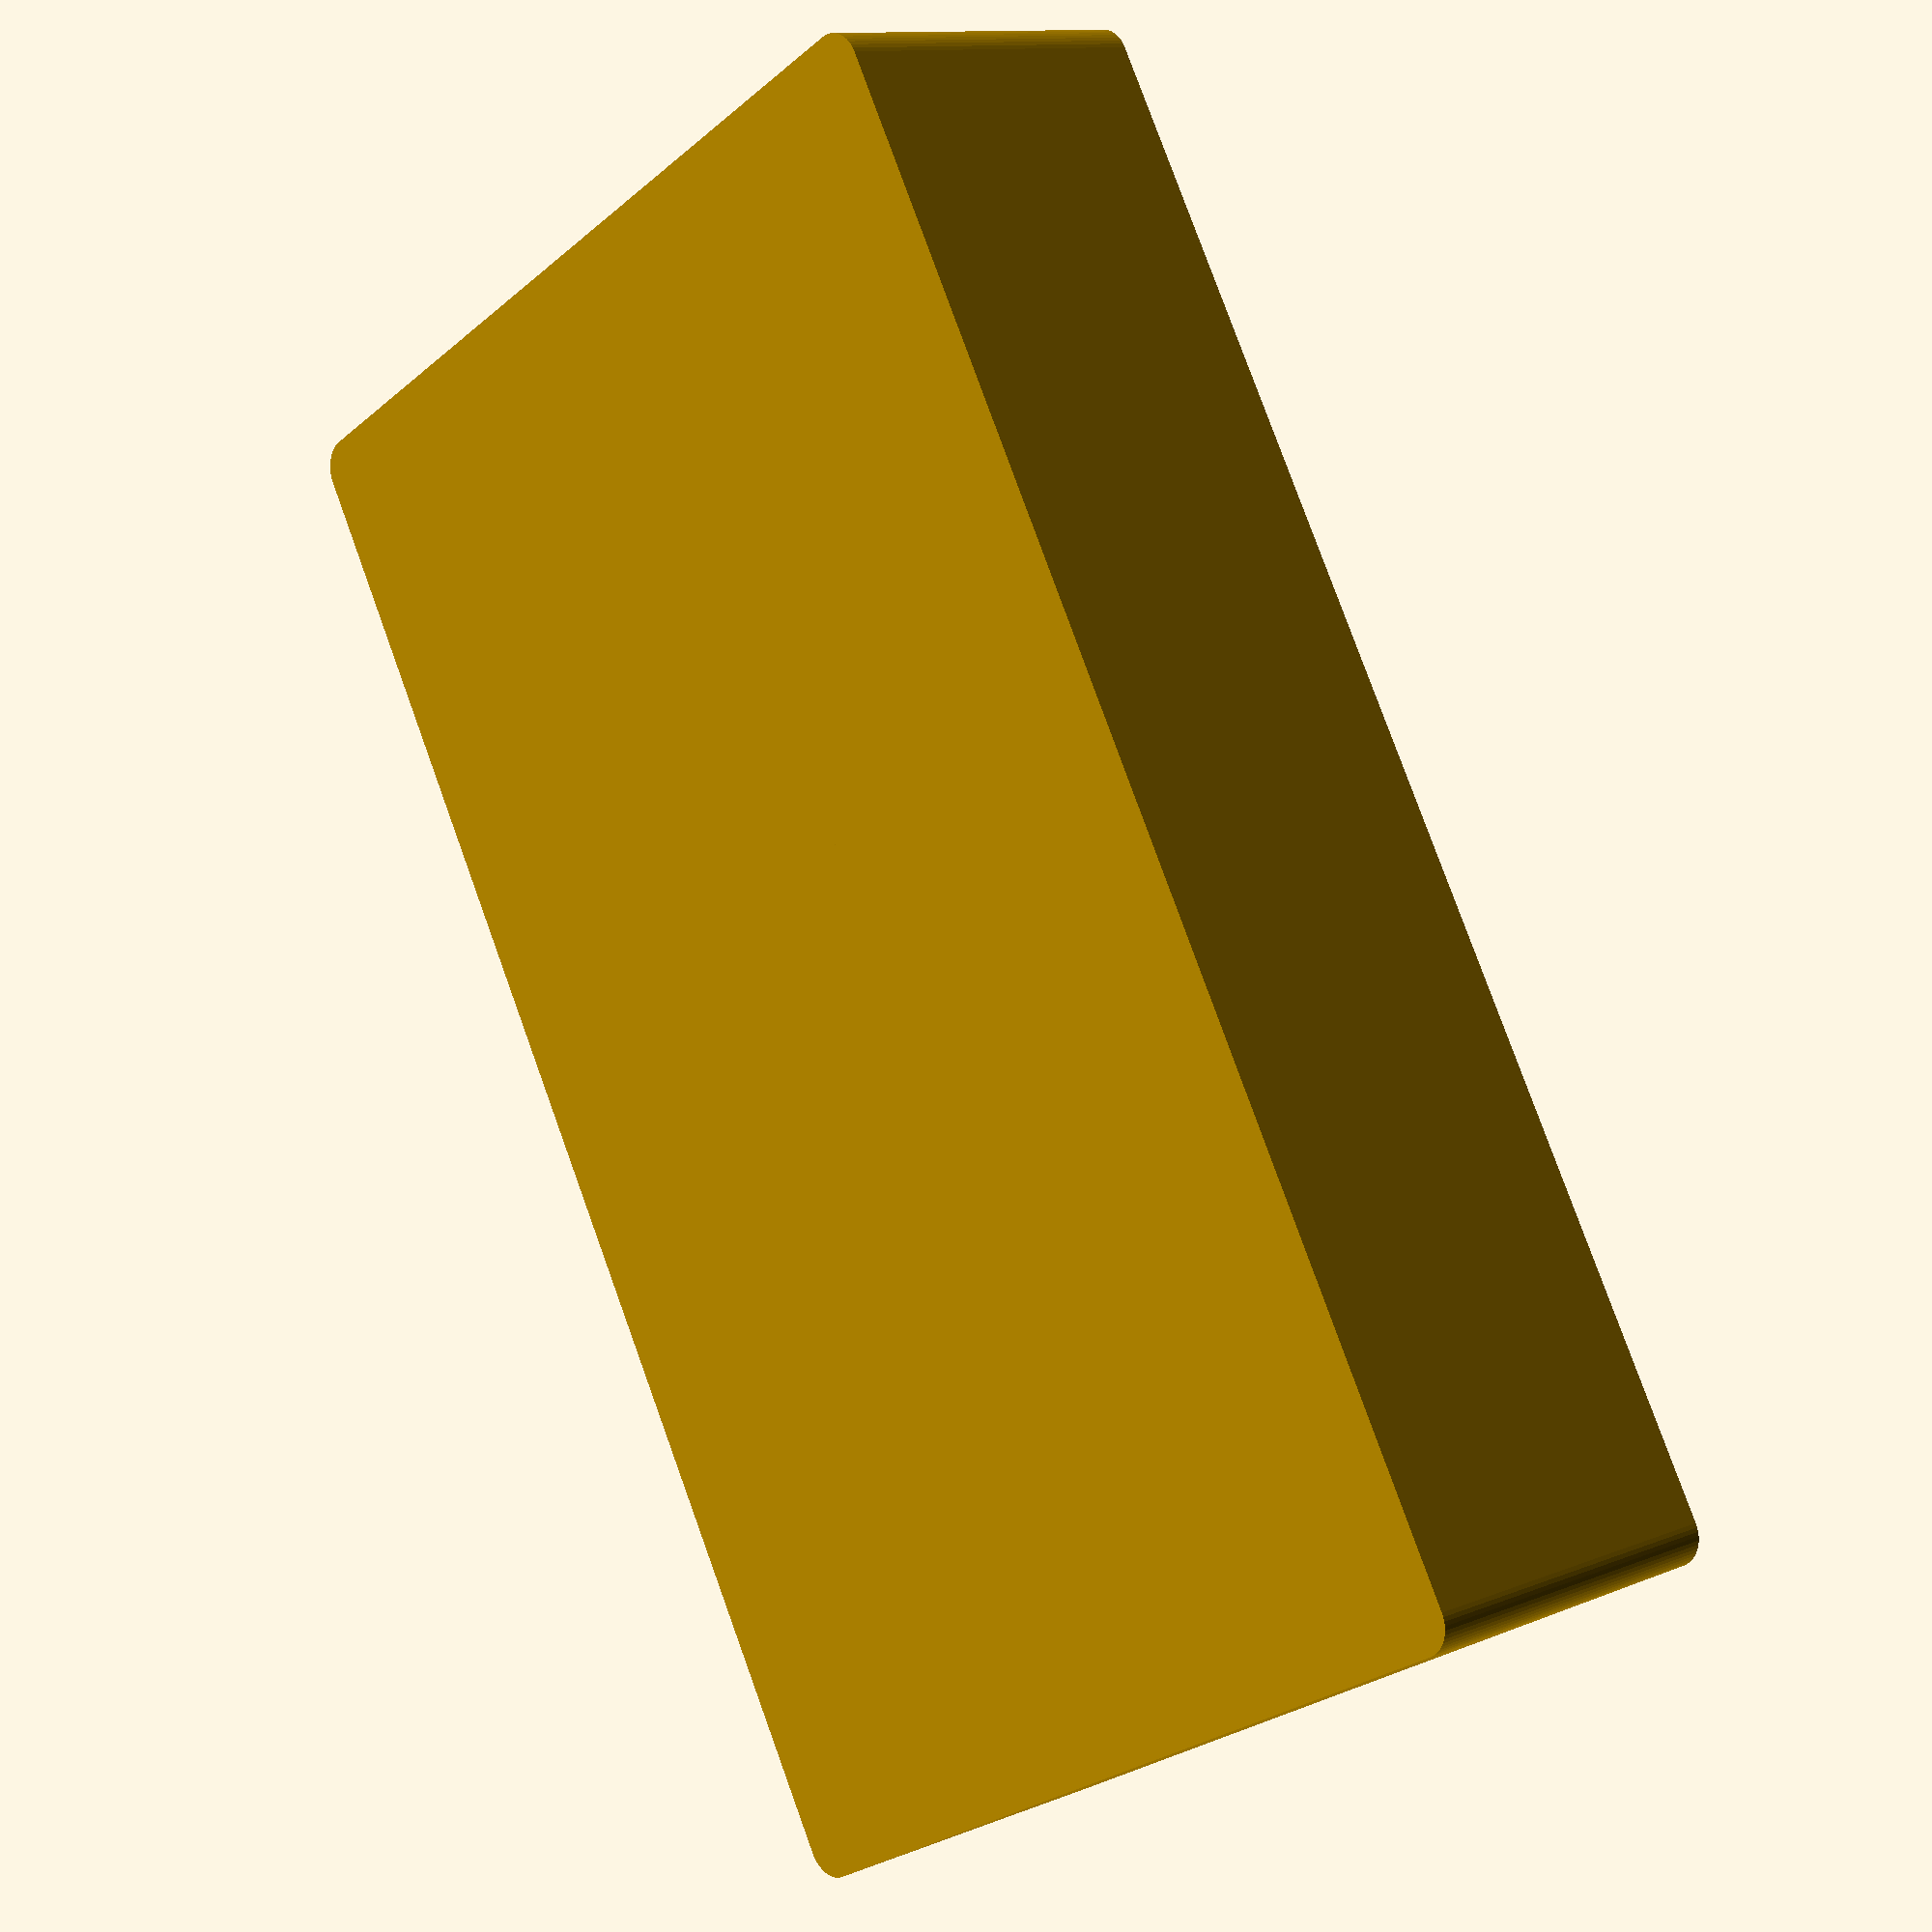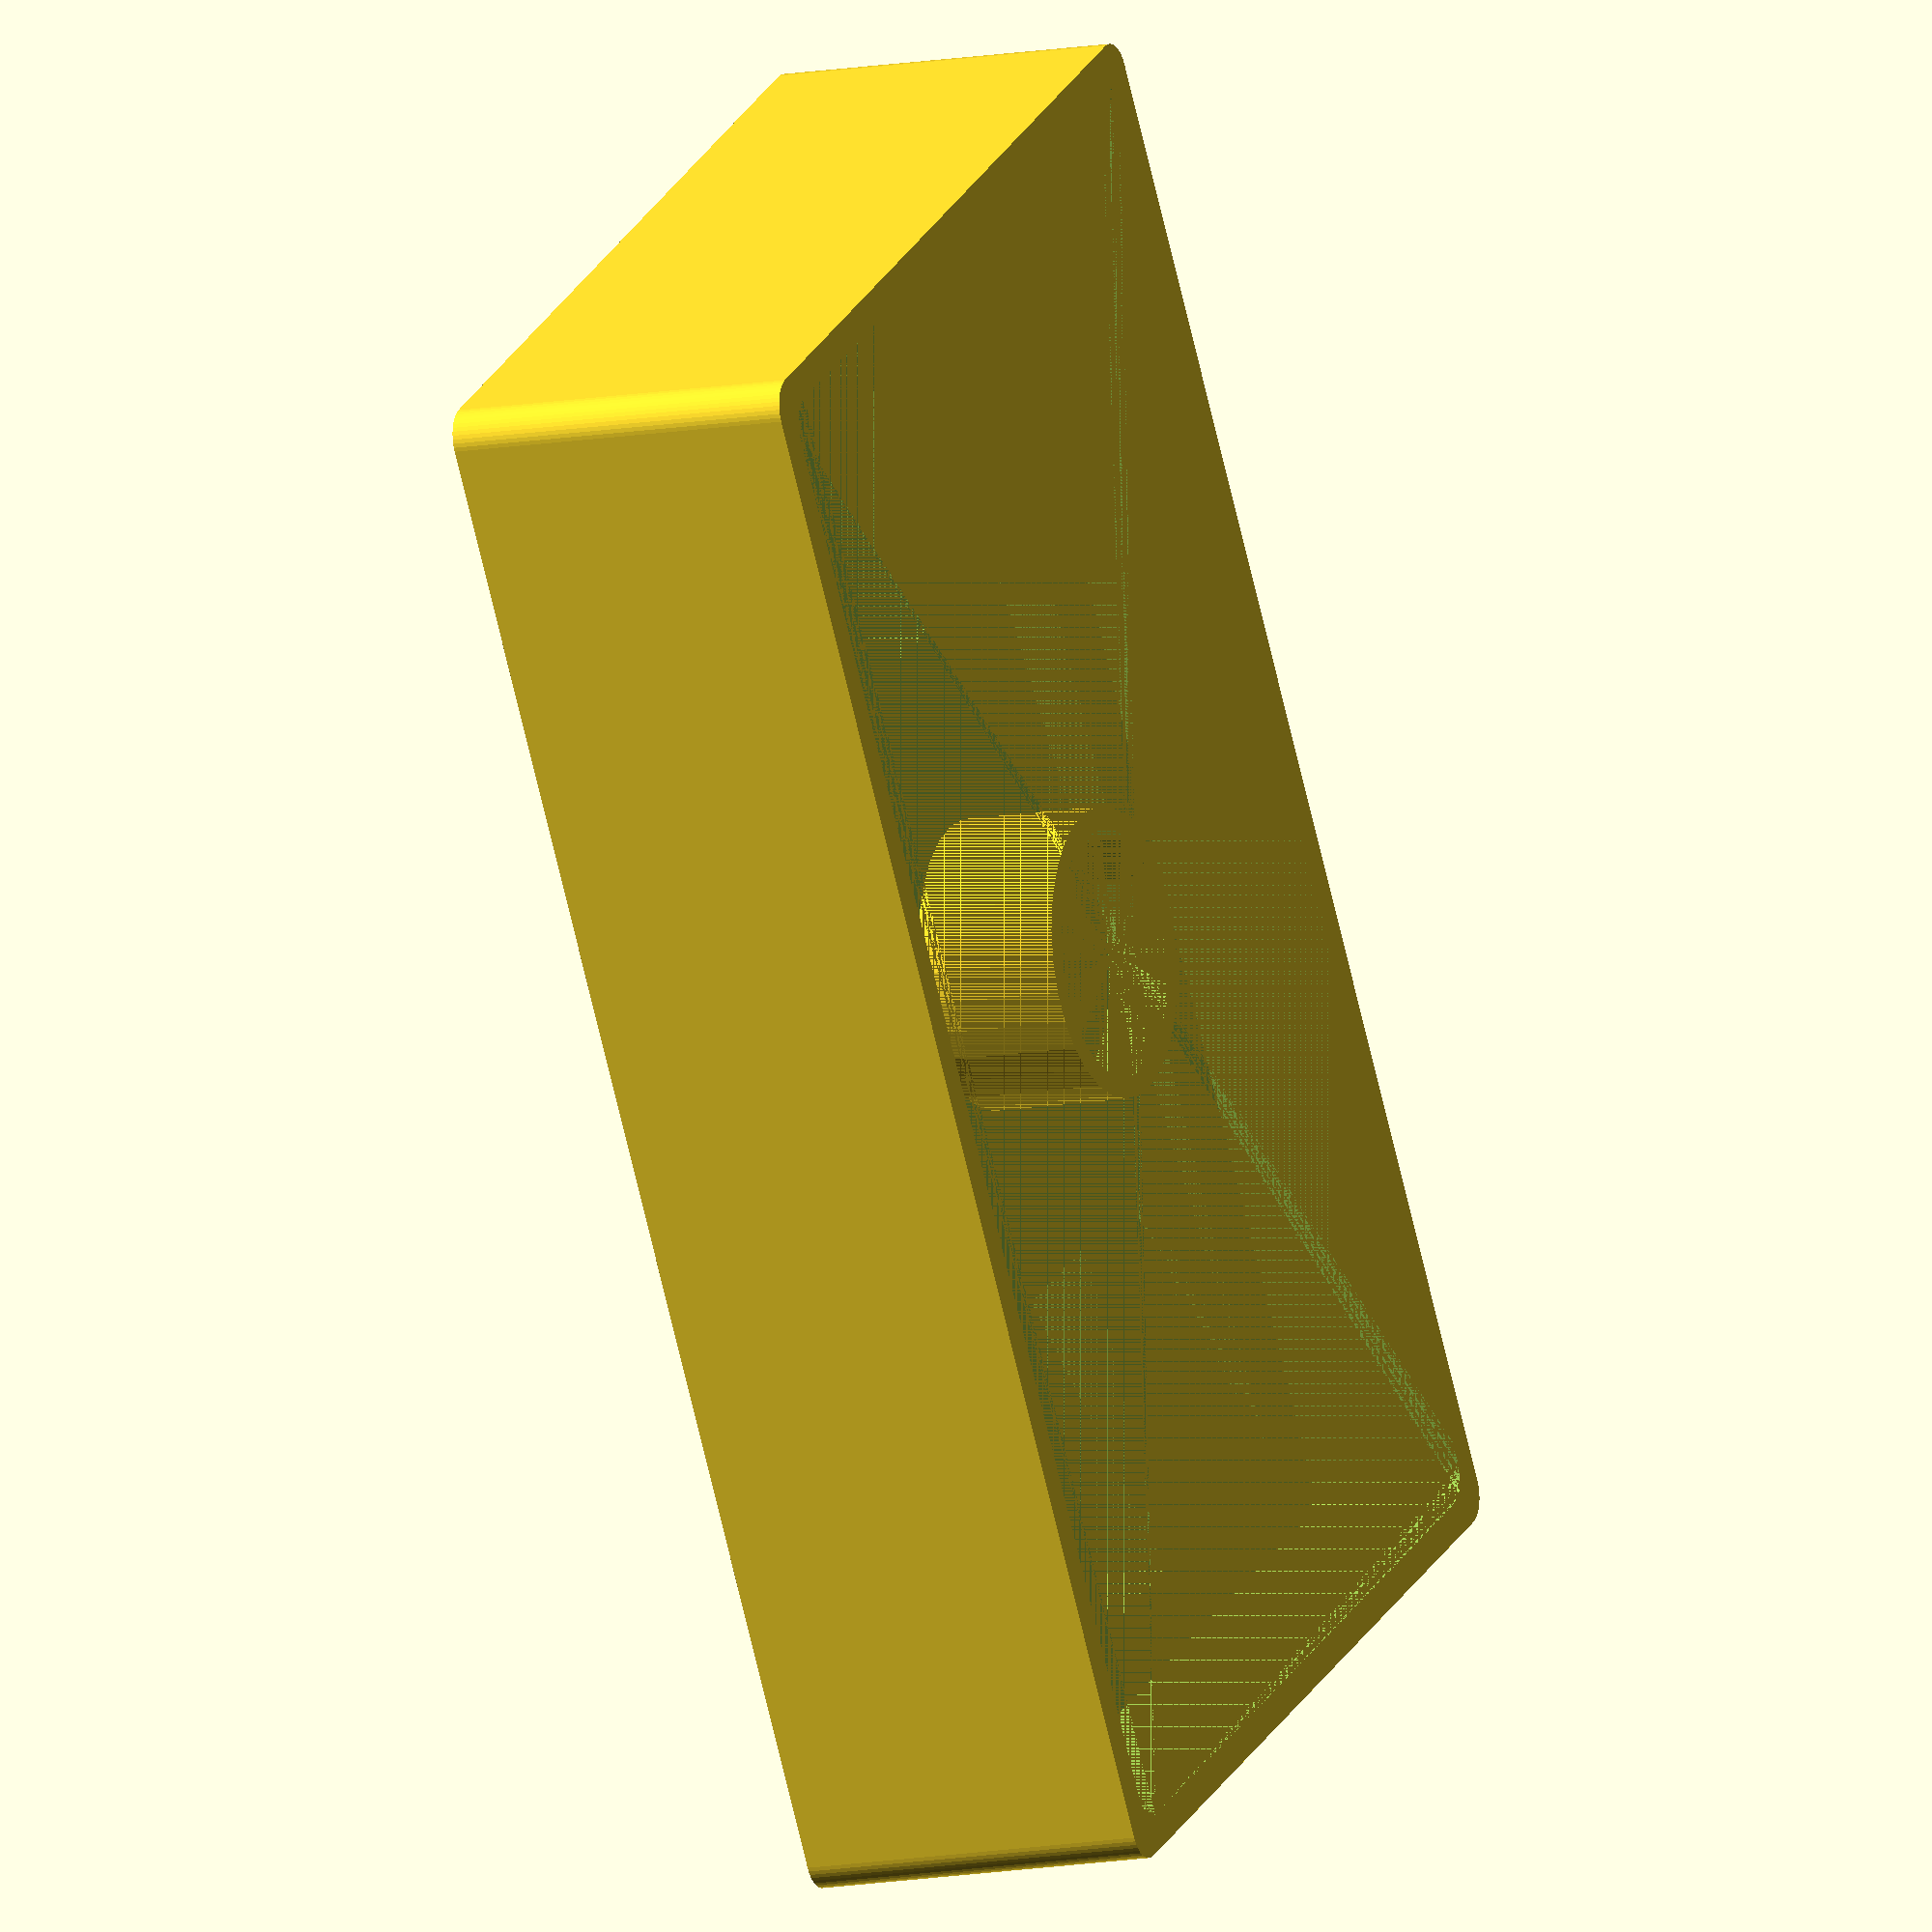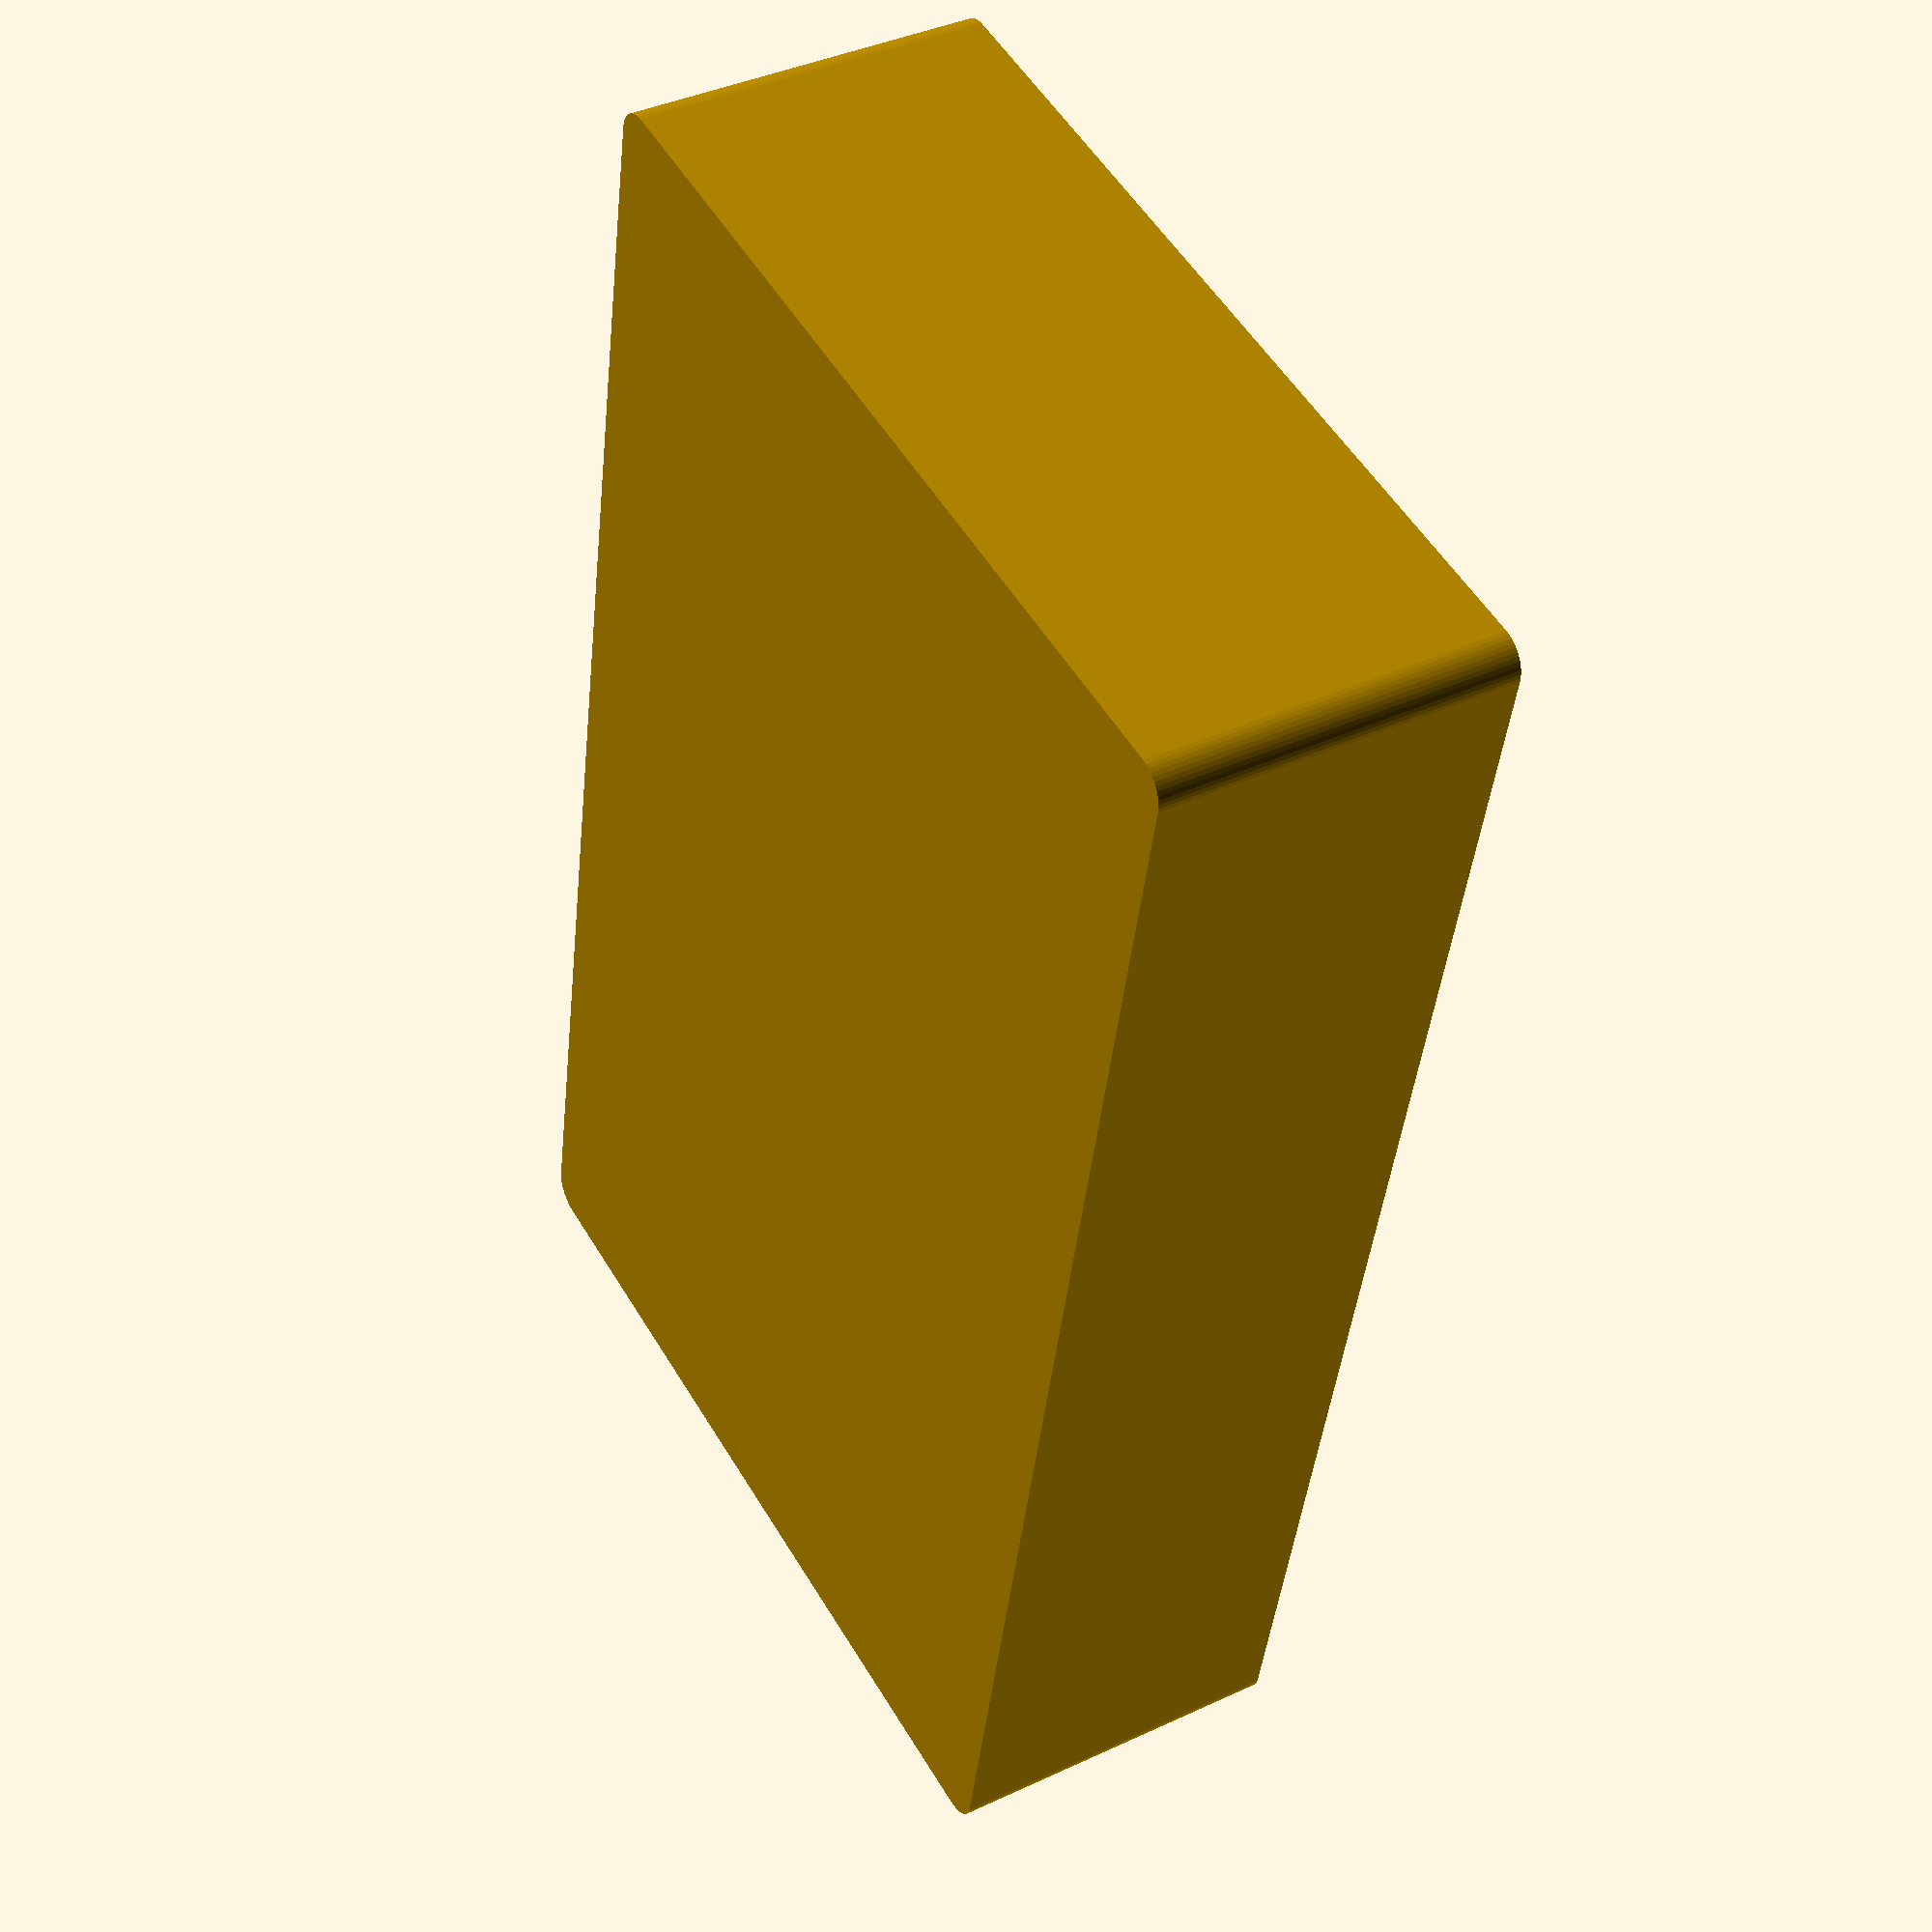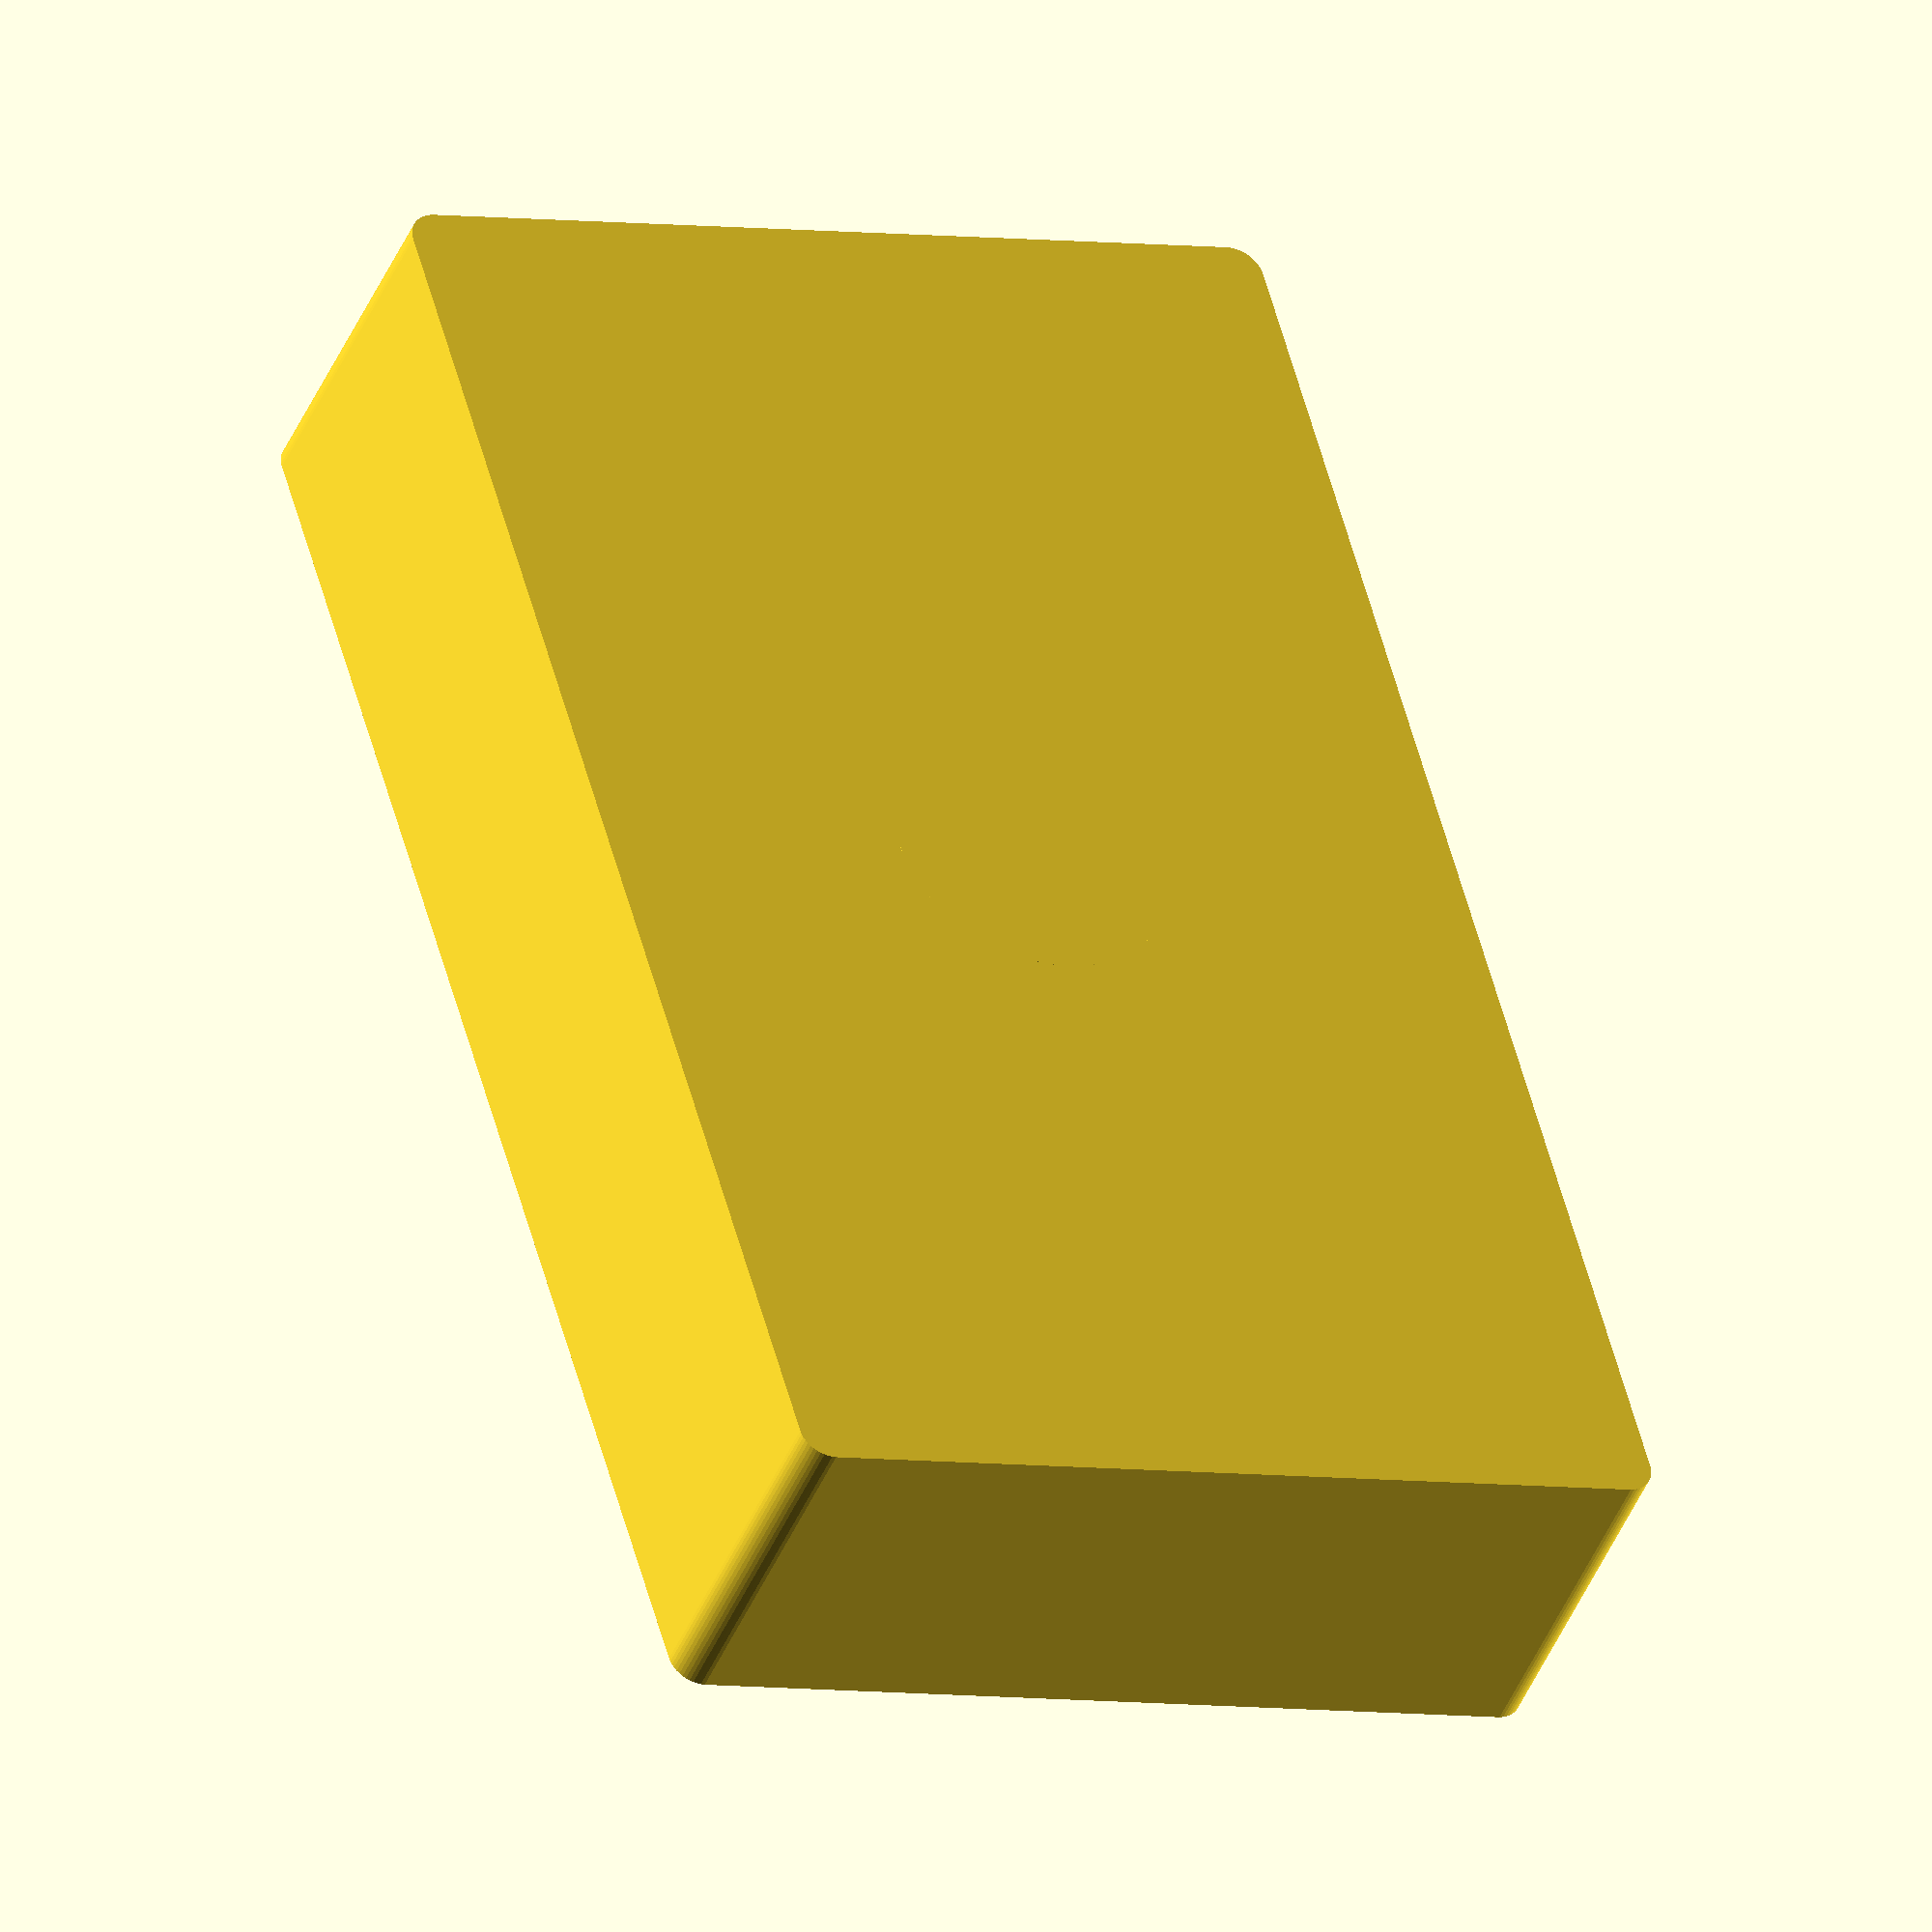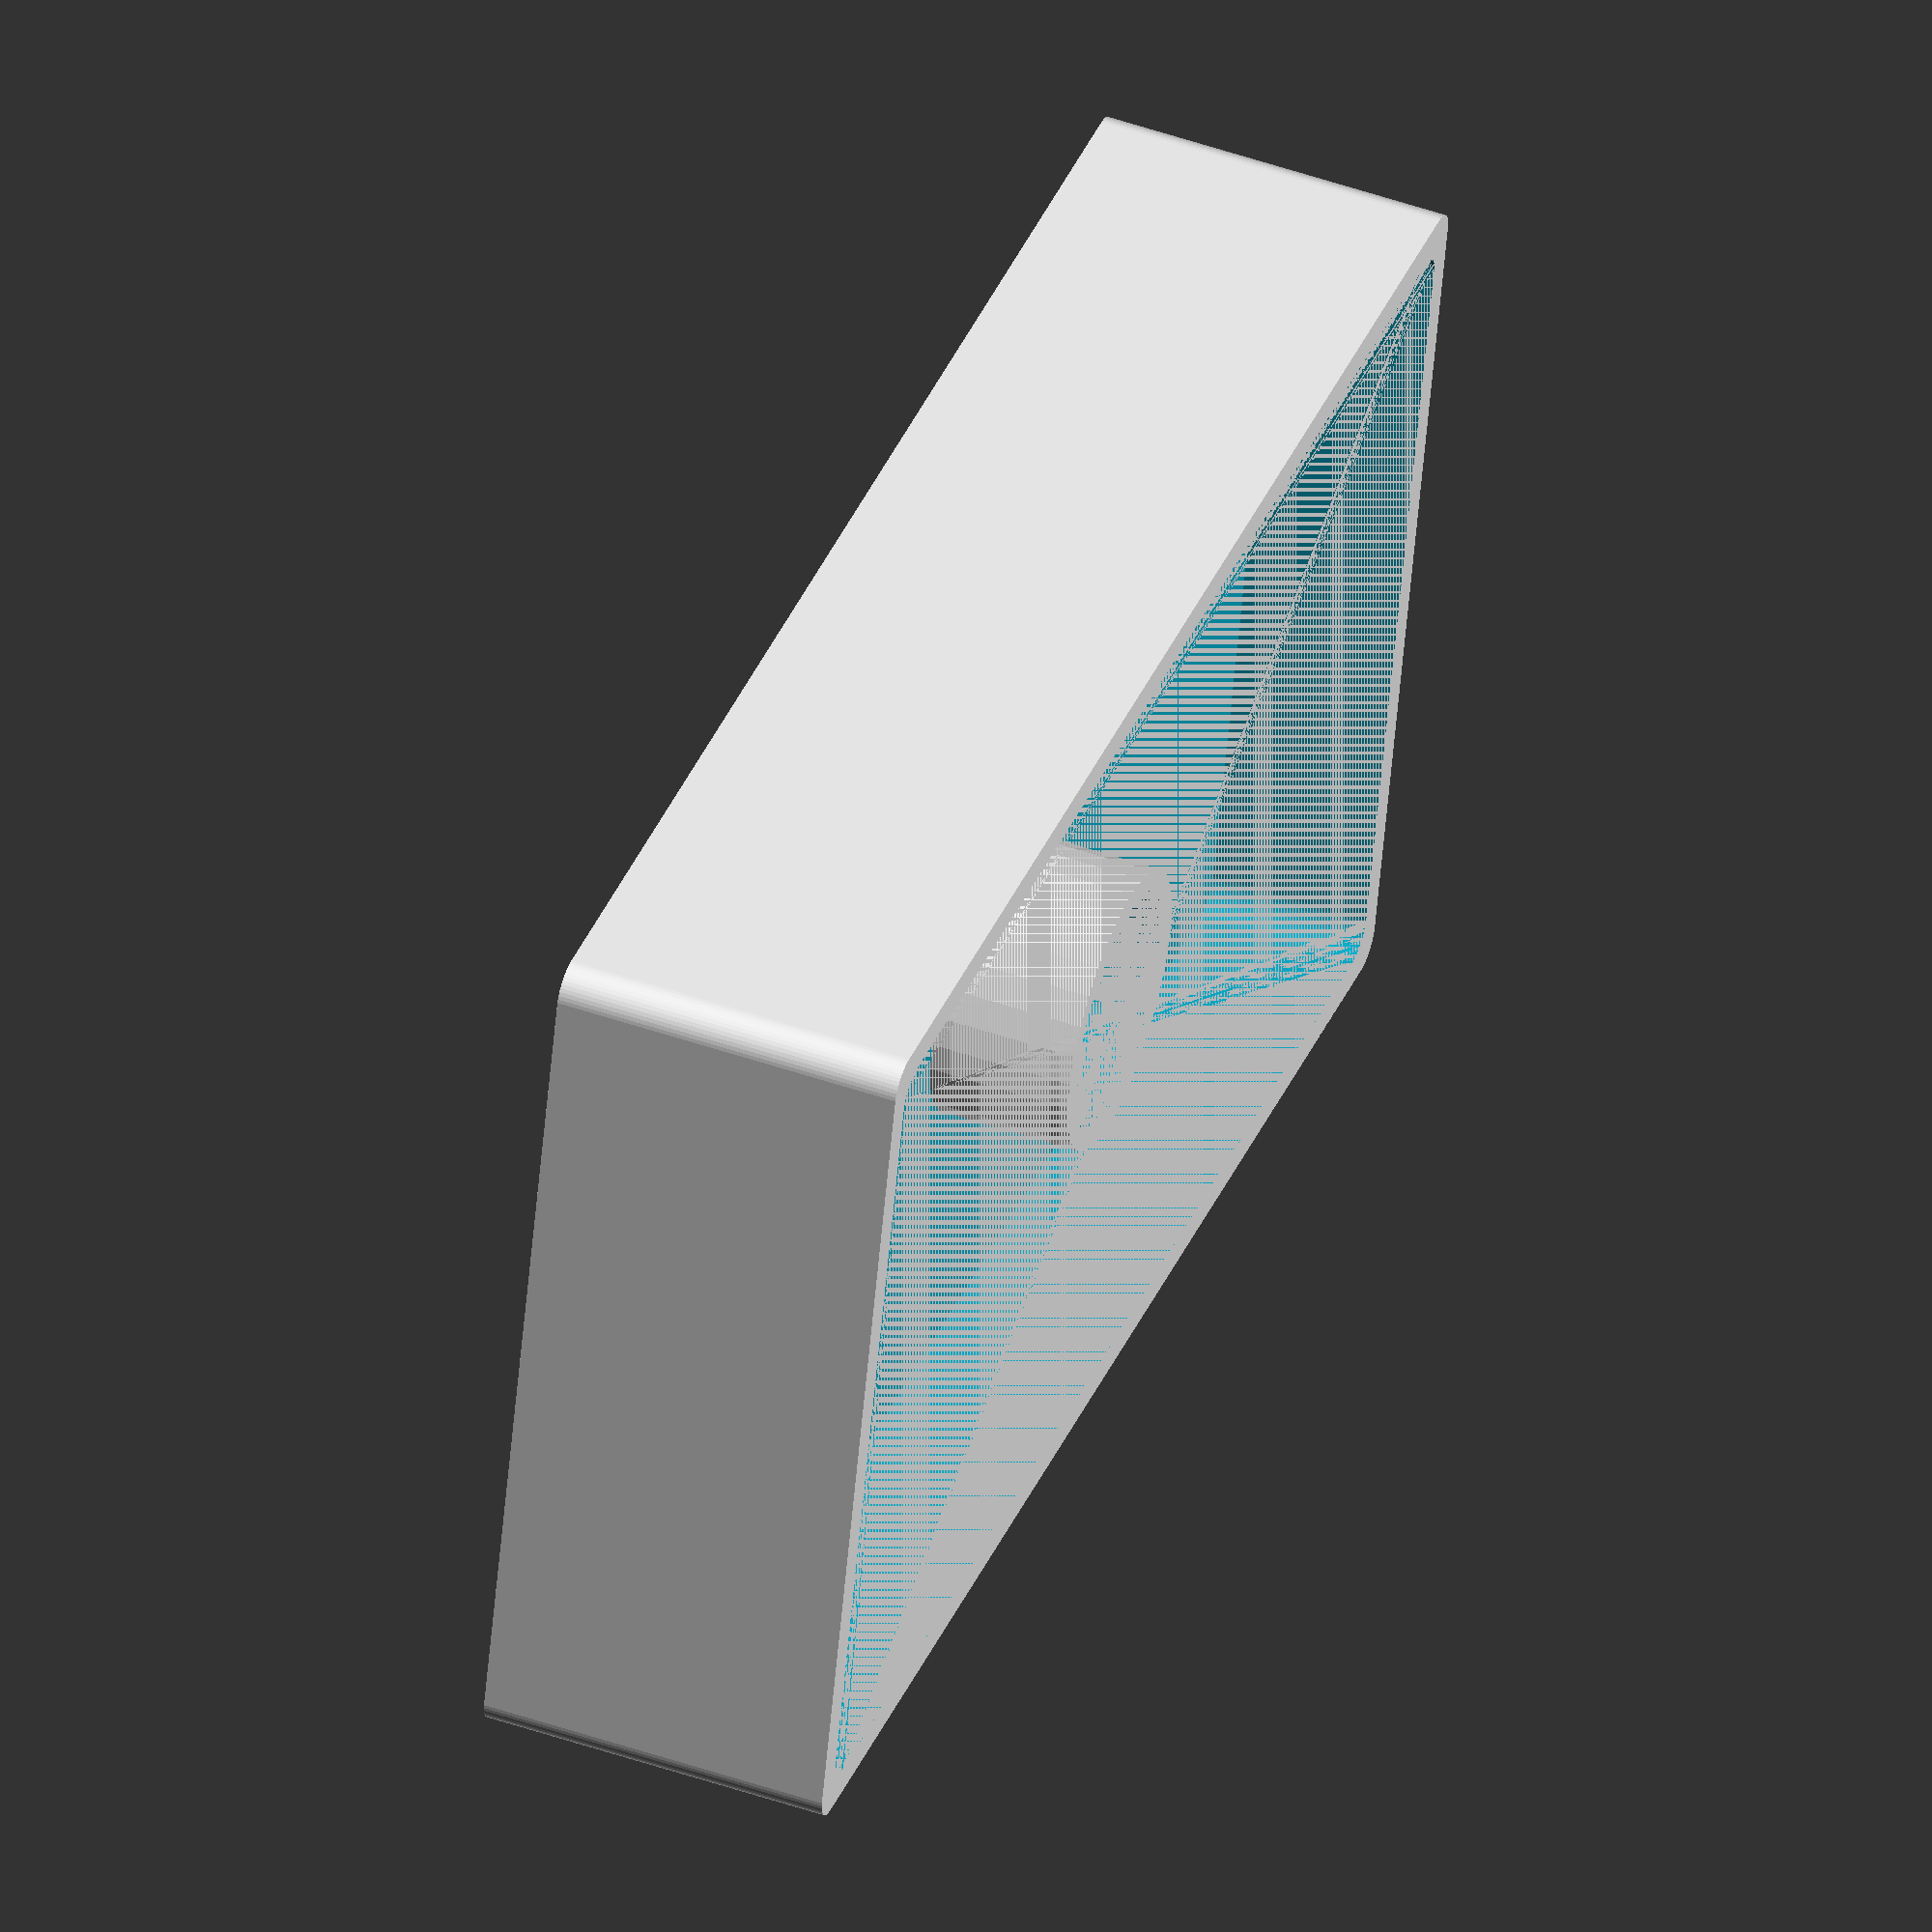
<openscad>
woodenCubeWidth = 10.4 + .1;
woodenCubeLength = 9.05 + .3;
//TODO: !!!!!!!!!!!!!!!!!Fix this
woodenCubeHeight = 17.93 + .2; 

protrusionHeight = 9;

length = 50;
width = 90;
floorHeight = 3;
height = (woodenCubeHeight - protrusionHeight) + floorHeight;
totalHeight = height + protrusionHeight;
magnetPadding = 15;
magnetBaseOuterDiameter = 18;
magnetBaseInnerDiameter = 15.4;
magnetHeight = 4.0;

woodenCubeBoxHeight = woodenCubeHeight - protrusionHeight;
woodenCubeBoxLength = woodenCubeLength;

wallThickness = 3;
lipThickness = 2;

woodenCubeCount = 8;
shortWoodenCubeCount = 2;
woodenCubeBoxWidth = woodenCubeWidth * woodenCubeCount + .5;
shortWoodenCubeBoxWidth = woodenCubeWidth * shortWoodenCubeCount + .5;

union() {    
    difference() {    
                $fn=50;
            difference(){
                translate([-lipThickness, -lipThickness, 0])
                    minkowski()
                    {
                        cube([length + lipThickness * 2, width + lipThickness * 2, totalHeight]);
                        cylinder(r=2,h=1);
                    }
                    
                translate([0, 0, height])
                    minkowski()
                    {
                        cube([length, width, totalHeight - height]);
                        cylinder(r=2,h=1);
                    }
                
                translate([wallThickness, wallThickness, 0])
                    WoodenCubeBox();
//                translate([wallThickness * 2 + woodenCubeLength, wallThickness, 0])
//                    WoodenCubeBox();
//                translate([wallThickness * 3 + woodenCubeLength * 2, wallThickness, 0])
//                    WoodenCubeBox();
                
                translate([length - (wallThickness + woodenCubeLength), wallThickness, 0])
                    WoodenCubeBox();
//                translate([length - (wallThickness * 2 + woodenCubeLength * 2), wallThickness, 0])
//                    WoodenCubeBox();
//                translate([length - (wallThickness * 3 + woodenCubeLength * 3), wallThickness, 0])
//                    WoodenCubeBox();
                
                translate([length/2 - woodenCubeLength/2, wallThickness, 0])
                    ShortWoodenCubeBox();
                translate([length/2 - woodenCubeLength/2, width - (wallThickness + shortWoodenCubeBoxWidth), 0])
                    ShortWoodenCubeBox();
            }

    }
    difference() {
        translate([length/2, width/2, 0])
            cylinder(height + protrusionHeight, d=magnetBaseOuterDiameter);
        translate([length/2, width/2, height + protrusionHeight - magnetHeight])
             cylinder(magnetHeight, d=magnetBaseInnerDiameter);
    }
}
    
    

module WoodenCubeBox()
{

    translate([0, 0, height - woodenCubeBoxHeight])
        cube([woodenCubeBoxLength, woodenCubeBoxWidth, woodenCubeBoxHeight]);

}


module ShortWoodenCubeBox()
{

    translate([0, 0, height - woodenCubeBoxHeight])
        cube([woodenCubeBoxLength, shortWoodenCubeBoxWidth, woodenCubeBoxHeight]);

}


</openscad>
<views>
elev=348.4 azim=209.3 roll=226.0 proj=p view=wireframe
elev=191.2 azim=147.6 roll=244.6 proj=o view=wireframe
elev=321.2 azim=168.7 roll=239.5 proj=p view=solid
elev=42.5 azim=195.7 roll=158.7 proj=o view=wireframe
elev=130.0 azim=103.5 roll=249.2 proj=o view=solid
</views>
